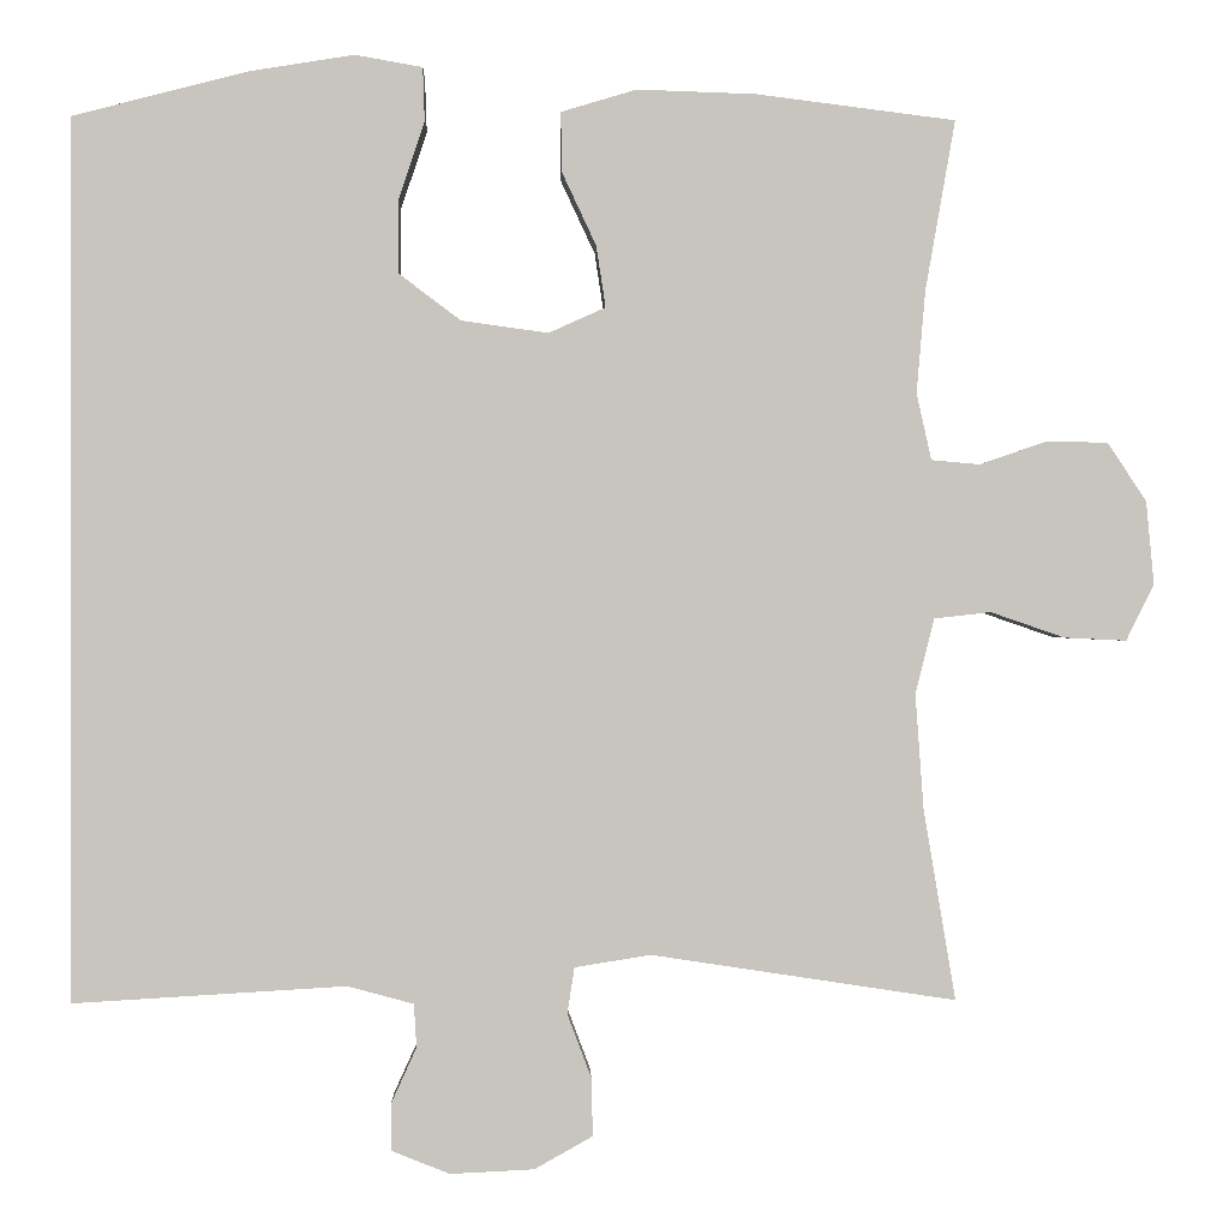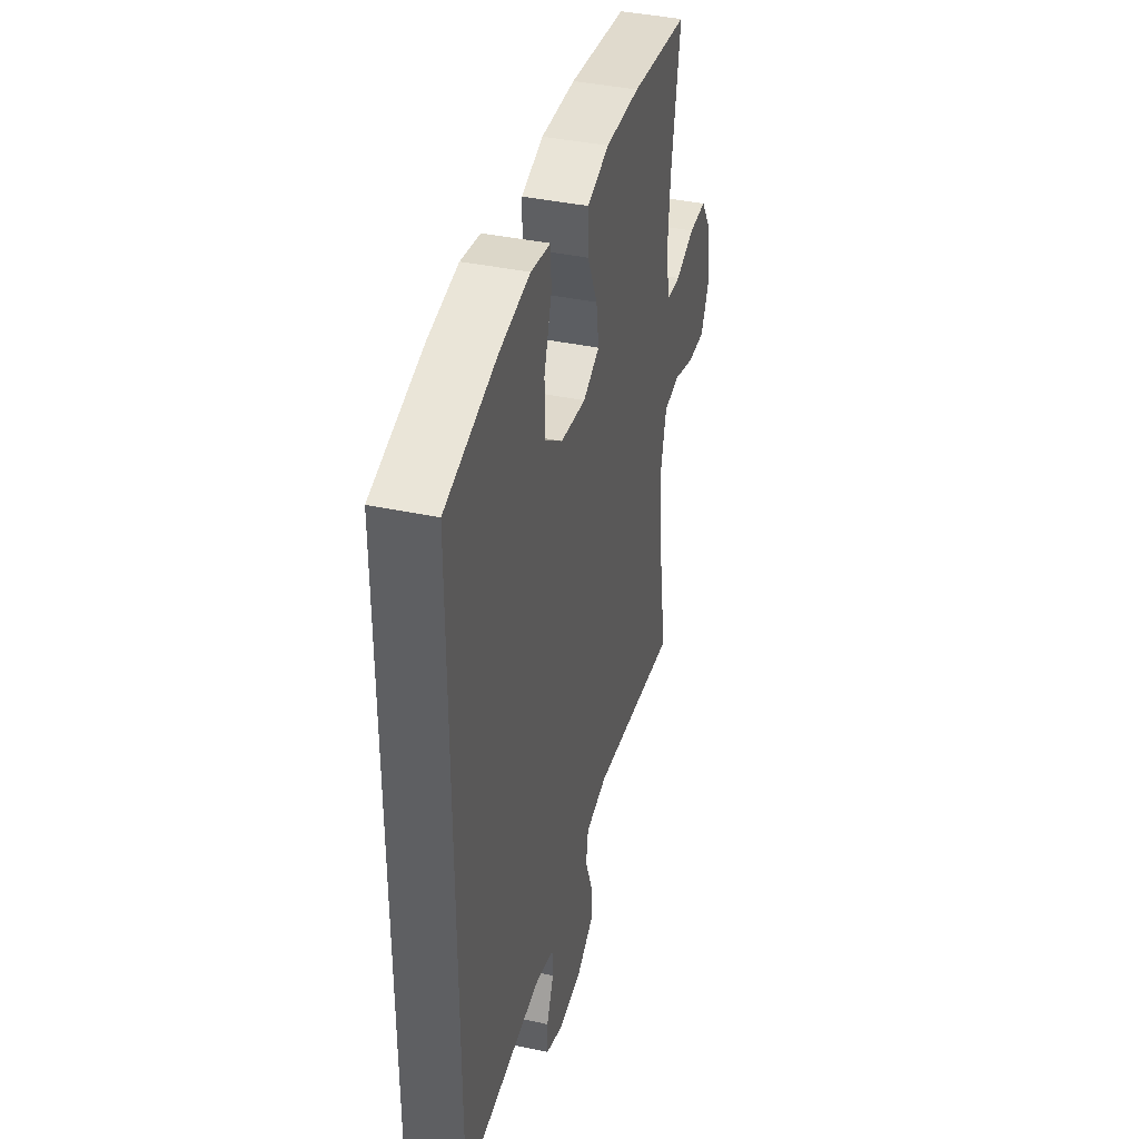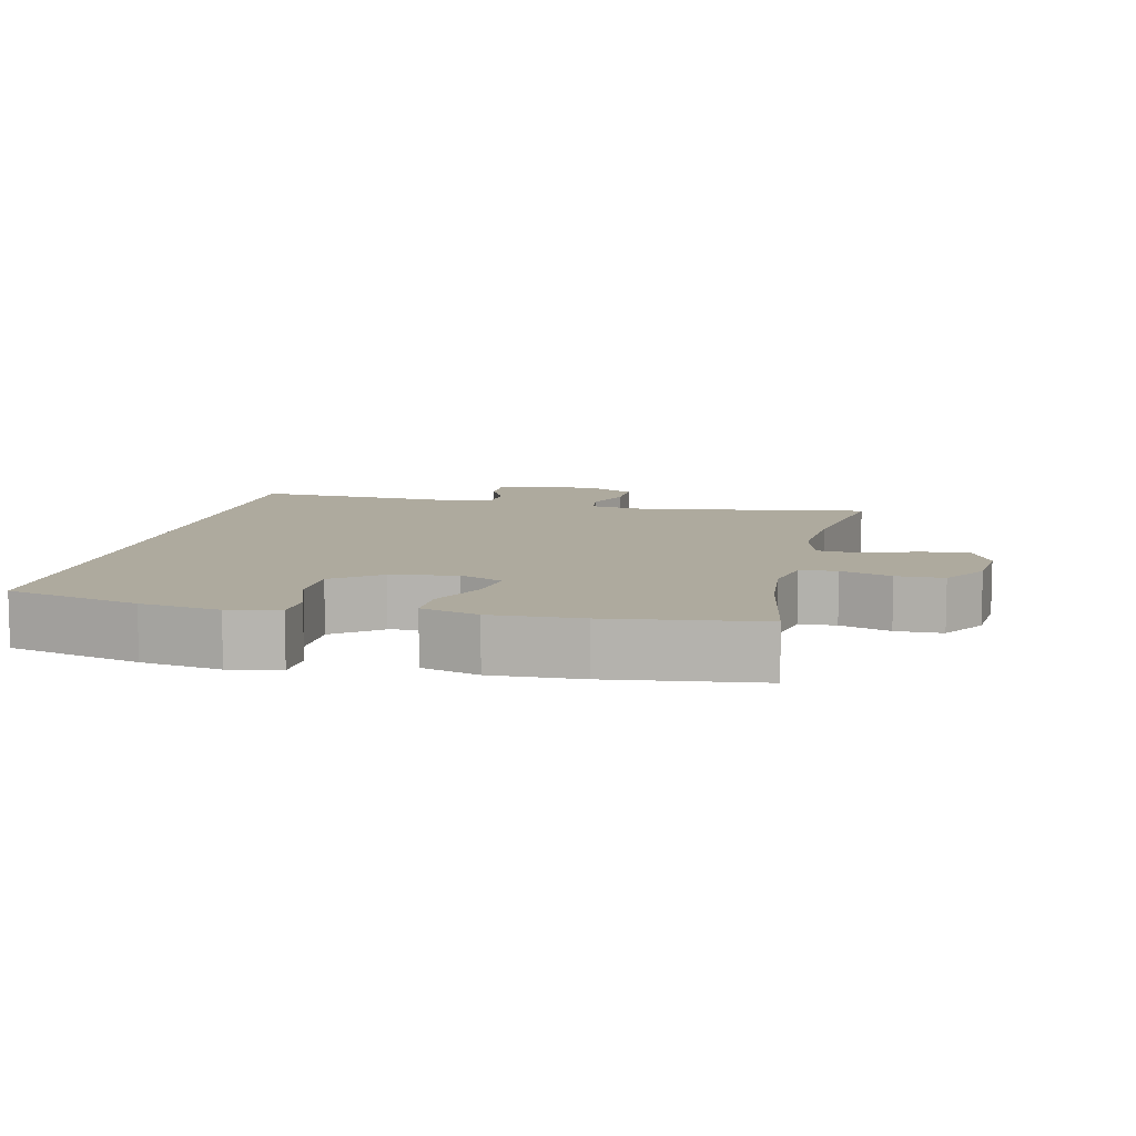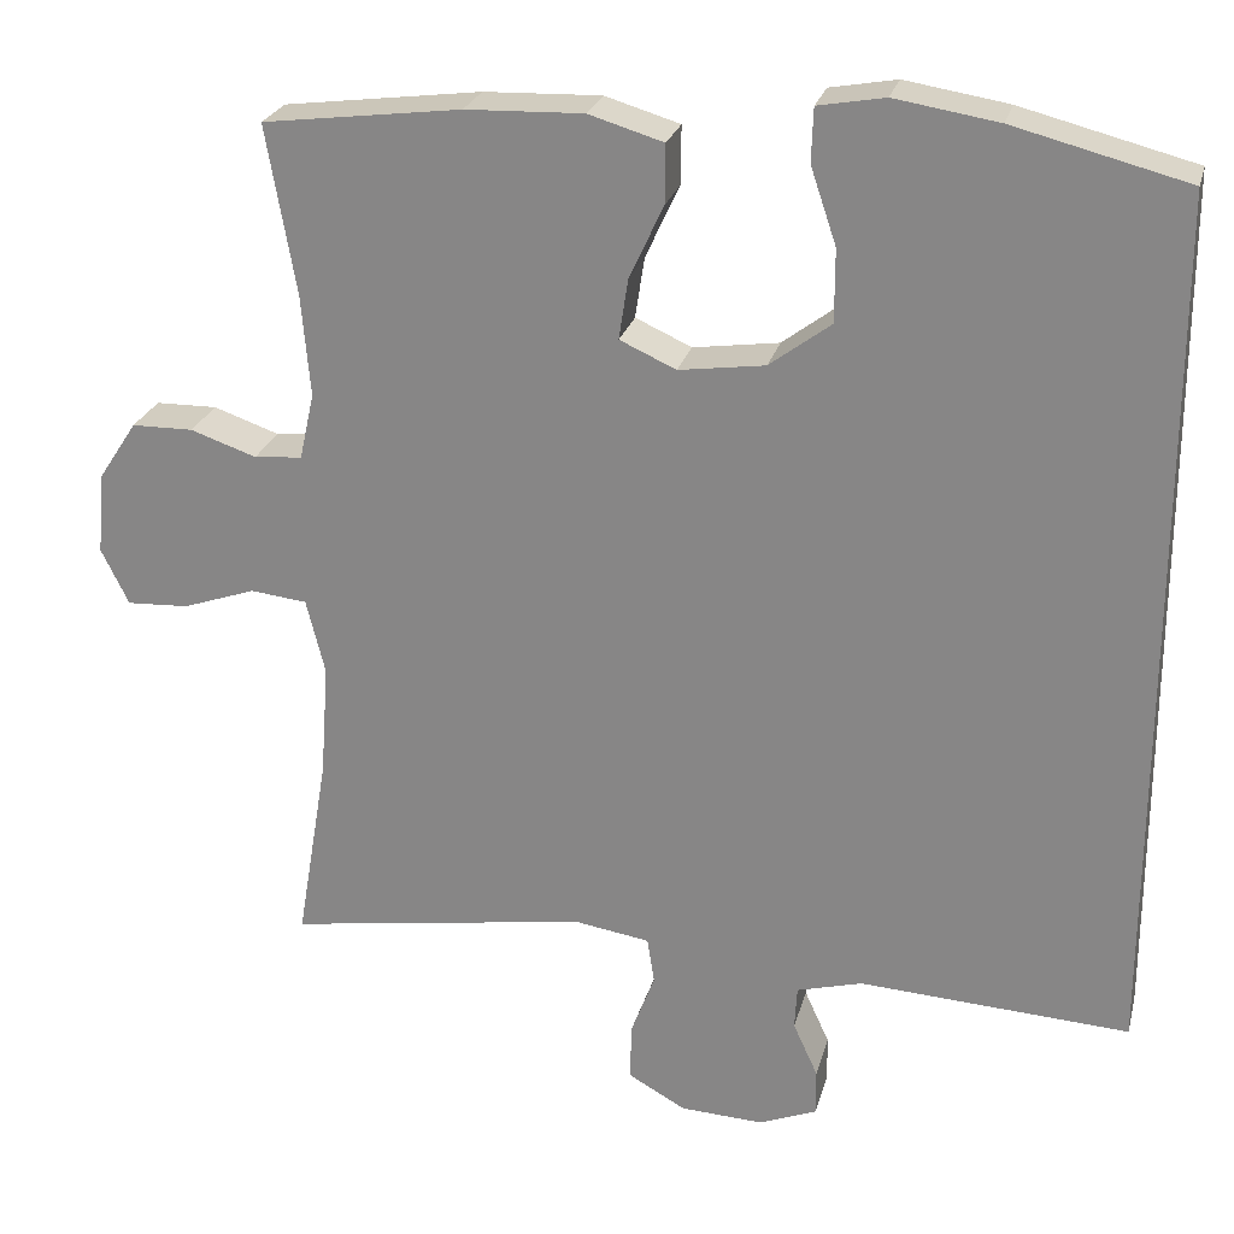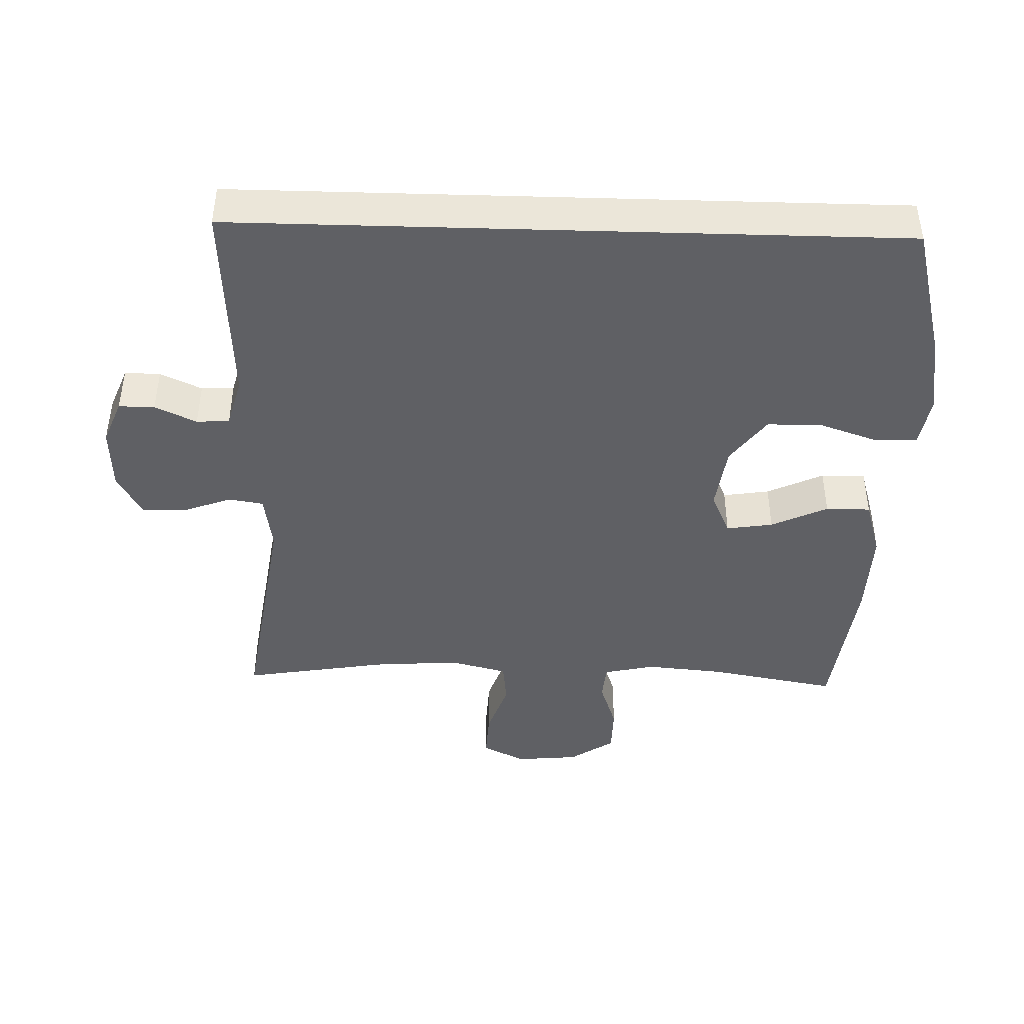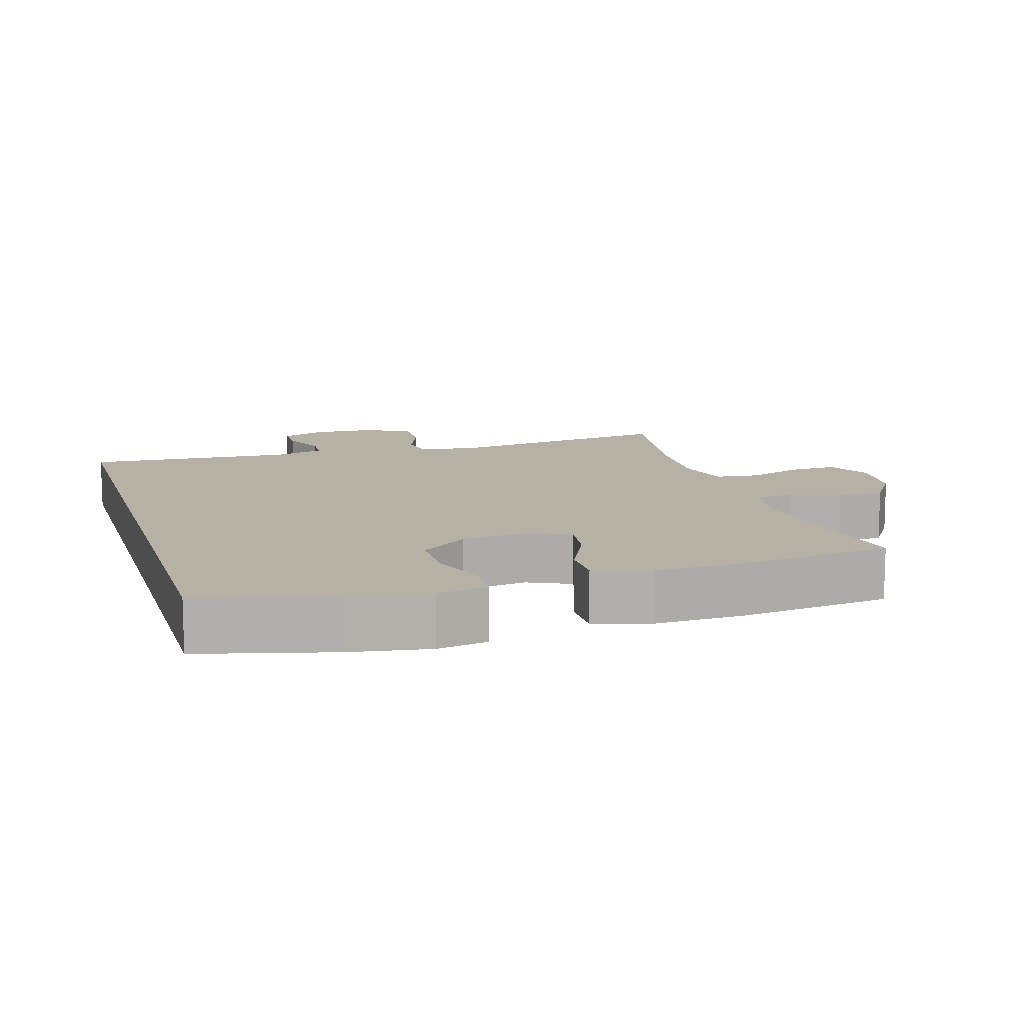
<metadata>
{"format":"obj","ext":"obj","renderer":"f3d","projection":"perspective","resolution":1024,"background":"white","views":[{"elev":-0.1,"azim":-1.7,"up":"+Z"},{"elev":39.6,"azim":-75.2,"up":"+Z"},{"elev":9.2,"azim":12.6,"up":"+Y"},{"elev":24.7,"azim":-166.0,"up":"+Z"},{"elev":-43.7,"azim":-91.7,"up":"+Y"},{"elev":11.9,"azim":-16.8,"up":"+Y"}]}
</metadata>
<code>
o path156
v -0.5191 0.0375 -0.4862
v -0.208 0.0375 -0.4678
v -0.1328 0.0375 -0.4883
v -0.1299 0.0375 -0.5377
v -0.1584 0.0375 -0.6002
v -0.159 0.0375 -0.6541
v -0.09212 0.0375 -0.6808
v 0.003547 0.0375 -0.6761
v 0.06975 0.0375 -0.6389
v 0.06821 0.0375 -0.5729
v 0.04073 0.0375 -0.5001
v 0.0491 0.0375 -0.4474
v 0.1358 0.0375 -0.4337
v 0.4826 0.0375 -0.4862
v 0.4464 0.0375 -0.2689
v 0.437 0.0375 -0.1383
v 0.4586 0.0375 -0.05183
v 0.5232 0.0375 -0.04449
v 0.6074 0.0375 -0.07355
v 0.6784 0.0375 -0.07694
v 0.7101 0.0375 -0.01252
v 0.7013 0.0375 0.082
v 0.6572 0.0375 0.1489
v 0.5864 0.0375 0.1499
v 0.5107 0.0375 0.1238
v 0.4554 0.0375 0.1287
v 0.4385 0.0375 0.2049
v 0.4485 0.0375 0.3214
v 0.4826 0.0375 0.5157
v 0.255 0.0375 0.5445
v 0.1198 0.0375 0.549
v 0.0337 0.0375 0.5232
v 0.03404 0.0375 0.4561
v 0.07367 0.0375 0.3714
v 0.08431 0.0375 0.3013
v 0.01954 0.0375 0.2722
v -0.07963 0.0375 0.286
v -0.1503 0.0375 0.339
v -0.1504 0.0375 0.4229
v -0.1207 0.0375 0.5111
v -0.1229 0.0375 0.5729
v -0.1997 0.0375 0.5866
v -0.319 0.0375 0.5673
v -0.5191 0.0375 0.5157
v -0.5191 -0.0375 -0.4862
v -0.208 -0.0375 -0.4678
v -0.1328 -0.0375 -0.4883
v -0.1299 -0.0375 -0.5377
v -0.1584 -0.0375 -0.6002
v -0.159 -0.0375 -0.6541
v -0.09212 -0.0375 -0.6808
v 0.003547 -0.0375 -0.6761
v 0.06975 -0.0375 -0.6389
v 0.06821 -0.0375 -0.5729
v 0.04073 -0.0375 -0.5001
v 0.0491 -0.0375 -0.4474
v 0.1358 -0.0375 -0.4337
v 0.4826 -0.0375 -0.4862
v 0.4464 -0.0375 -0.2689
v 0.437 -0.0375 -0.1383
v 0.4586 -0.0375 -0.05183
v 0.5232 -0.0375 -0.04449
v 0.6074 -0.0375 -0.07355
v 0.6784 -0.0375 -0.07694
v 0.7101 -0.0375 -0.01252
v 0.7013 -0.0375 0.082
v 0.6572 -0.0375 0.1489
v 0.5864 -0.0375 0.1499
v 0.5107 -0.0375 0.1238
v 0.4554 -0.0375 0.1287
v 0.4385 -0.0375 0.2049
v 0.4485 -0.0375 0.3214
v 0.4826 -0.0375 0.5157
v 0.255 -0.0375 0.5445
v 0.1198 -0.0375 0.549
v 0.0337 -0.0375 0.5232
v 0.03404 -0.0375 0.4561
v 0.07367 -0.0375 0.3714
v 0.08431 -0.0375 0.3013
v 0.01954 -0.0375 0.2722
v -0.07963 -0.0375 0.286
v -0.1503 -0.0375 0.339
v -0.1504 -0.0375 0.4229
v -0.1207 -0.0375 0.5111
v -0.1229 -0.0375 0.5729
v -0.1997 -0.0375 0.5866
v -0.319 -0.0375 0.5673
v -0.5191 -0.0375 0.5157
v -0.5191 0.0375 -0.4862
v -0.5191 0.0375 -0.4862
v -0.5191 0.0375 0.5157
v -0.5191 0.0375 0.5157
v -0.319 0.0375 0.5673
v -0.208 0.0375 -0.4678
v -0.1997 0.0375 0.5866
v -0.1328 0.0375 -0.4883
v -0.1328 0.0375 -0.4883
v -0.1229 0.0375 0.5729
v -0.1229 0.0375 0.5729
v -0.1503 0.0375 0.339
v -0.1504 0.0375 0.4229
v -0.1584 0.0375 -0.6002
v -0.159 0.0375 -0.6541
v -0.159 0.0375 -0.6541
v -0.09212 0.0375 -0.6808
v -0.1299 0.0375 -0.5377
v -0.1207 0.0375 0.5111
v -0.07963 0.0375 0.286
v 0.003547 0.0375 -0.6761
v 0.01954 0.0375 0.2722
v 0.06975 0.0375 -0.6389
v 0.06975 0.0375 -0.6389
v 0.08431 0.0375 0.3013
v 0.08431 0.0375 0.3013
v 0.1198 0.0375 0.549
v 0.0337 0.0375 0.5232
v 0.0337 0.0375 0.5232
v 0.03404 0.0375 0.4561
v 0.07367 0.0375 0.3714
v 0.04073 0.0375 -0.5001
v 0.0491 0.0375 -0.4474
v 0.0491 0.0375 -0.4474
v 0.06821 0.0375 -0.5729
v 0.1358 0.0375 -0.4337
v 0.255 0.0375 0.5445
v 0.4826 0.0375 0.5157
v 0.4826 0.0375 0.5157
v 0.4385 0.0375 0.2049
v 0.4485 0.0375 0.3214
v 0.437 0.0375 -0.1383
v 0.4586 0.0375 -0.05183
v 0.4586 0.0375 -0.05183
v 0.4464 0.0375 -0.2689
v 0.4554 0.0375 0.1287
v 0.4554 0.0375 0.1287
v 0.5107 0.0375 0.1238
v 0.4826 0.0375 -0.4862
v 0.4826 0.0375 -0.4862
v 0.5232 0.0375 -0.04449
v 0.5864 0.0375 0.1499
v 0.6074 0.0375 -0.07355
v 0.6572 0.0375 0.1489
v 0.6784 0.0375 -0.07694
v 0.6784 0.0375 -0.07694
v 0.7013 0.0375 0.082
v 0.7101 0.0375 -0.01252
v -0.5191 -0.0375 -0.4862
v -0.5191 -0.0375 -0.4862
v -0.5191 -0.0375 0.5157
v -0.5191 -0.0375 0.5157
v -0.319 -0.0375 0.5673
v -0.208 -0.0375 -0.4678
v -0.1997 -0.0375 0.5866
v -0.1328 -0.0375 -0.4883
v -0.1328 -0.0375 -0.4883
v -0.1229 -0.0375 0.5729
v -0.1229 -0.0375 0.5729
v -0.1503 -0.0375 0.339
v -0.1504 -0.0375 0.4229
v -0.1584 -0.0375 -0.6002
v -0.159 -0.0375 -0.6541
v -0.159 -0.0375 -0.6541
v -0.09212 -0.0375 -0.6808
v -0.1299 -0.0375 -0.5377
v -0.1207 -0.0375 0.5111
v -0.07963 -0.0375 0.286
v 0.003547 -0.0375 -0.6761
v 0.01954 -0.0375 0.2722
v 0.06975 -0.0375 -0.6389
v 0.06975 -0.0375 -0.6389
v 0.08431 -0.0375 0.3013
v 0.08431 -0.0375 0.3013
v 0.1198 -0.0375 0.549
v 0.0337 -0.0375 0.5232
v 0.0337 -0.0375 0.5232
v 0.03404 -0.0375 0.4561
v 0.07367 -0.0375 0.3714
v 0.04073 -0.0375 -0.5001
v 0.0491 -0.0375 -0.4474
v 0.0491 -0.0375 -0.4474
v 0.06821 -0.0375 -0.5729
v 0.1358 -0.0375 -0.4337
v 0.255 -0.0375 0.5445
v 0.4826 -0.0375 0.5157
v 0.4826 -0.0375 0.5157
v 0.4385 -0.0375 0.2049
v 0.4485 -0.0375 0.3214
v 0.437 -0.0375 -0.1383
v 0.4586 -0.0375 -0.05183
v 0.4586 -0.0375 -0.05183
v 0.4464 -0.0375 -0.2689
v 0.4554 -0.0375 0.1287
v 0.4554 -0.0375 0.1287
v 0.5107 -0.0375 0.1238
v 0.4826 -0.0375 -0.4862
v 0.4826 -0.0375 -0.4862
v 0.5232 -0.0375 -0.04449
v 0.5864 -0.0375 0.1499
v 0.6074 -0.0375 -0.07355
v 0.6572 -0.0375 0.1489
v 0.6784 -0.0375 -0.07694
v 0.6784 -0.0375 -0.07694
v 0.7013 -0.0375 0.082
v 0.7101 -0.0375 -0.01252
f 189 194 192
f 189 171 168
f 178 164 181
f 171 183 177
f 189 168 188
f 181 164 167
f 152 179 166
f 147 158 149
f 149 158 151
f 152 158 147
f 163 160 161
f 158 159 151
f 187 171 186
f 183 187 184
f 183 173 177
f 168 166 179
f 204 203 199
f 164 178 154
f 177 173 176
f 201 204 199
f 154 179 152
f 167 164 163
f 189 192 171
f 176 173 174
f 191 188 182
f 199 203 197
f 183 171 187
f 200 198 203
f 194 197 198
f 198 197 203
f 191 182 195
f 152 166 158
f 153 159 165
f 153 165 156
f 181 167 169
f 188 168 182
f 179 154 178
f 164 160 163
f 197 194 189
f 151 159 153
f 182 168 179
f 192 186 171
f 92 90 148 150
f 43 44 88 87
f 1 2 46 45
f 42 43 87 86
f 2 97 155 46
f 99 42 86 157
f 38 39 83 82
f 5 104 162 49
f 6 7 51 50
f 4 5 49 48
f 40 41 85 84
f 39 40 84 83
f 37 38 82 81
f 3 4 48 47
f 7 8 52 51
f 36 37 81 80
f 8 112 170 52
f 114 36 80 172
f 31 117 175 75
f 32 33 77 76
f 33 34 78 77
f 11 122 180 55
f 10 11 55 54
f 9 10 54 53
f 12 13 57 56
f 34 35 79 78
f 30 31 75 74
f 127 30 74 185
f 27 28 72 71
f 16 132 190 60
f 15 16 60 59
f 135 27 71 193
f 25 26 70 69
f 138 15 59 196
f 13 14 58 57
f 17 18 62 61
f 28 29 73 72
f 24 25 69 68
f 18 19 63 62
f 23 24 68 67
f 19 144 202 63
f 22 23 67 66
f 21 22 66 65
f 20 21 65 64
f 131 134 136
f 131 110 113
f 120 123 106
f 113 119 125
f 131 130 110
f 123 109 106
f 94 108 121
f 89 91 100
f 91 93 100
f 94 89 100
f 105 103 102
f 100 93 101
f 129 128 113
f 125 126 129
f 125 119 115
f 110 121 108
f 146 141 145
f 106 96 120
f 119 118 115
f 143 141 146
f 96 94 121
f 109 105 106
f 131 113 134
f 118 116 115
f 133 124 130
f 141 139 145
f 125 129 113
f 142 145 140
f 136 140 139
f 140 145 139
f 133 137 124
f 94 100 108
f 95 107 101
f 95 98 107
f 123 111 109
f 130 124 110
f 121 120 96
f 106 105 102
f 139 131 136
f 93 95 101
f 124 121 110
f 134 113 128

</code>
